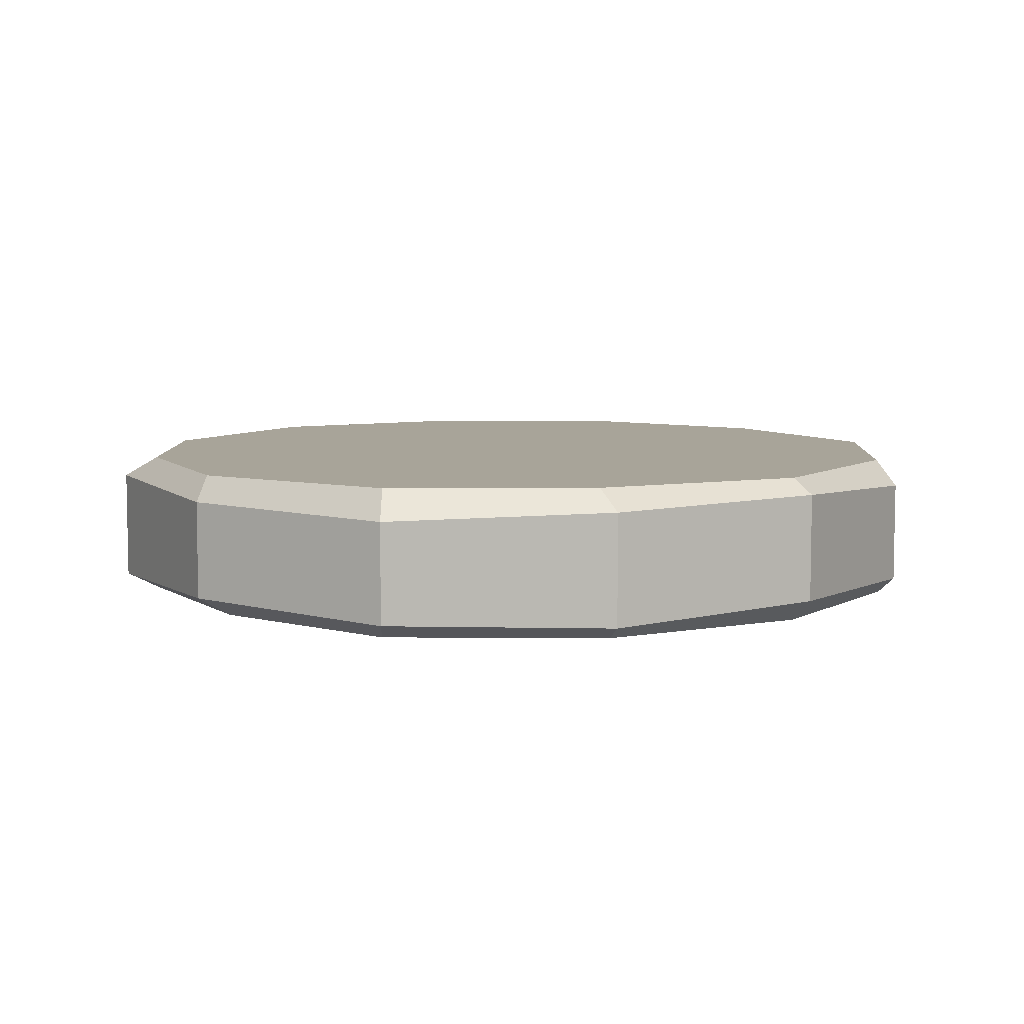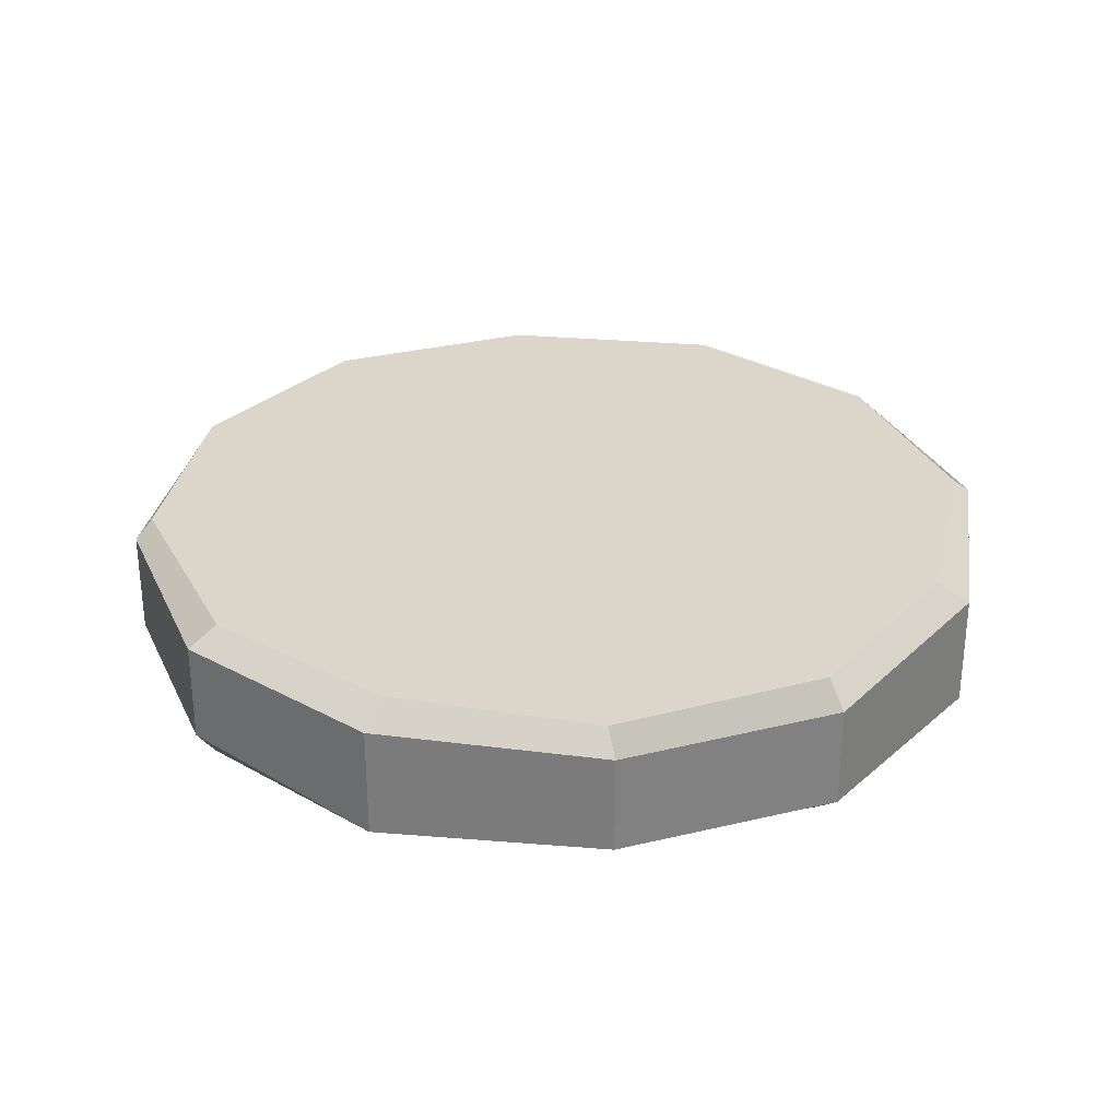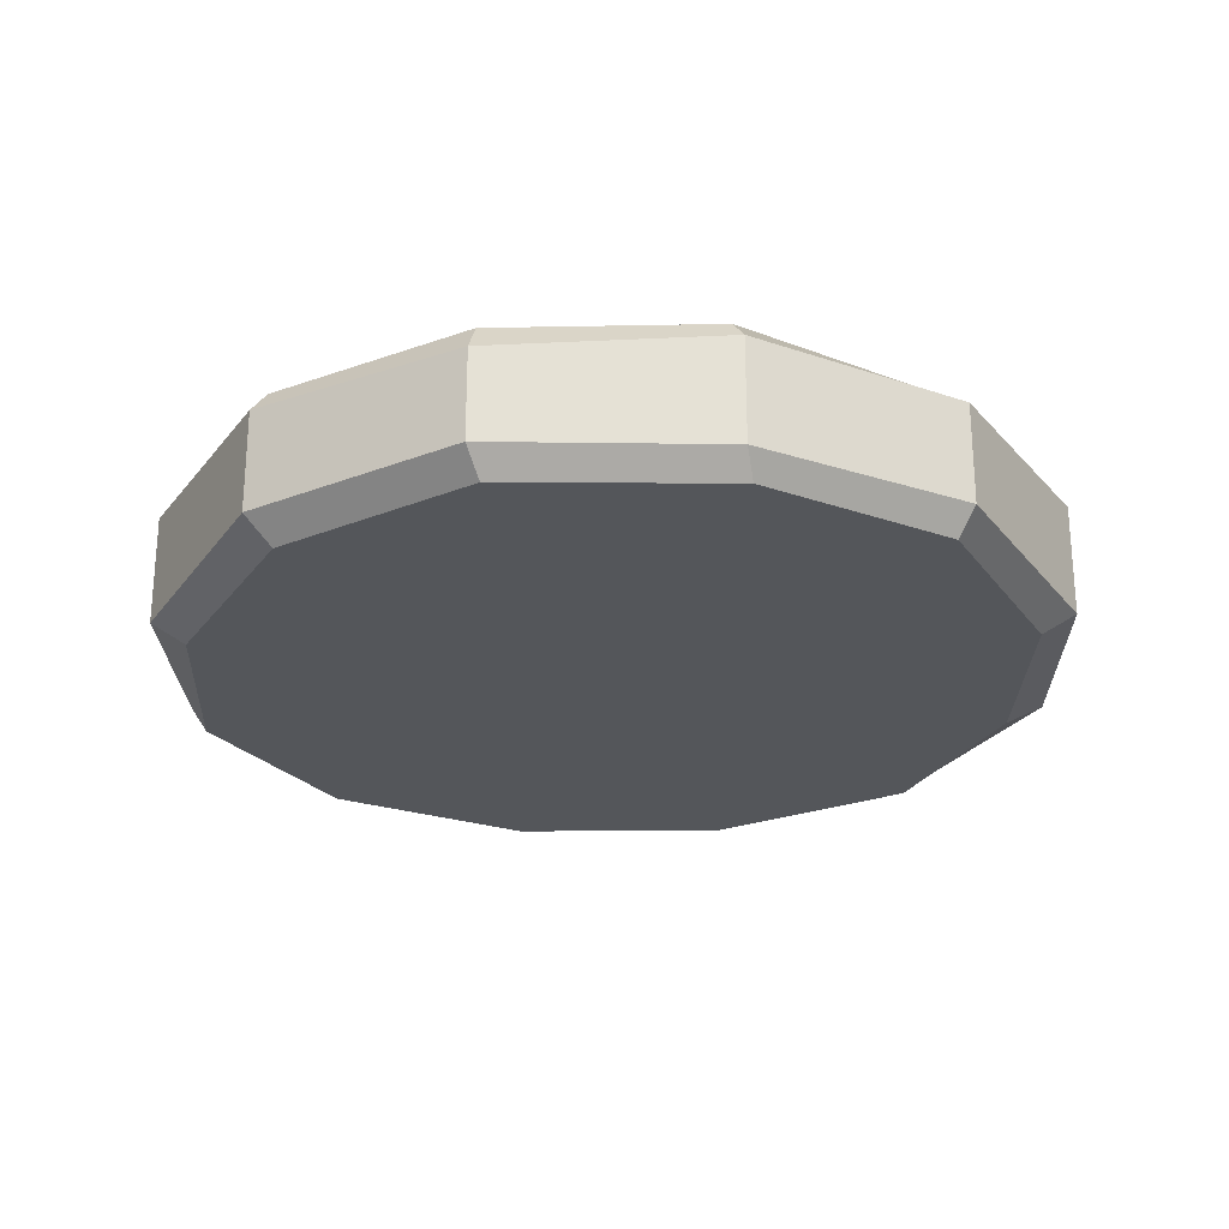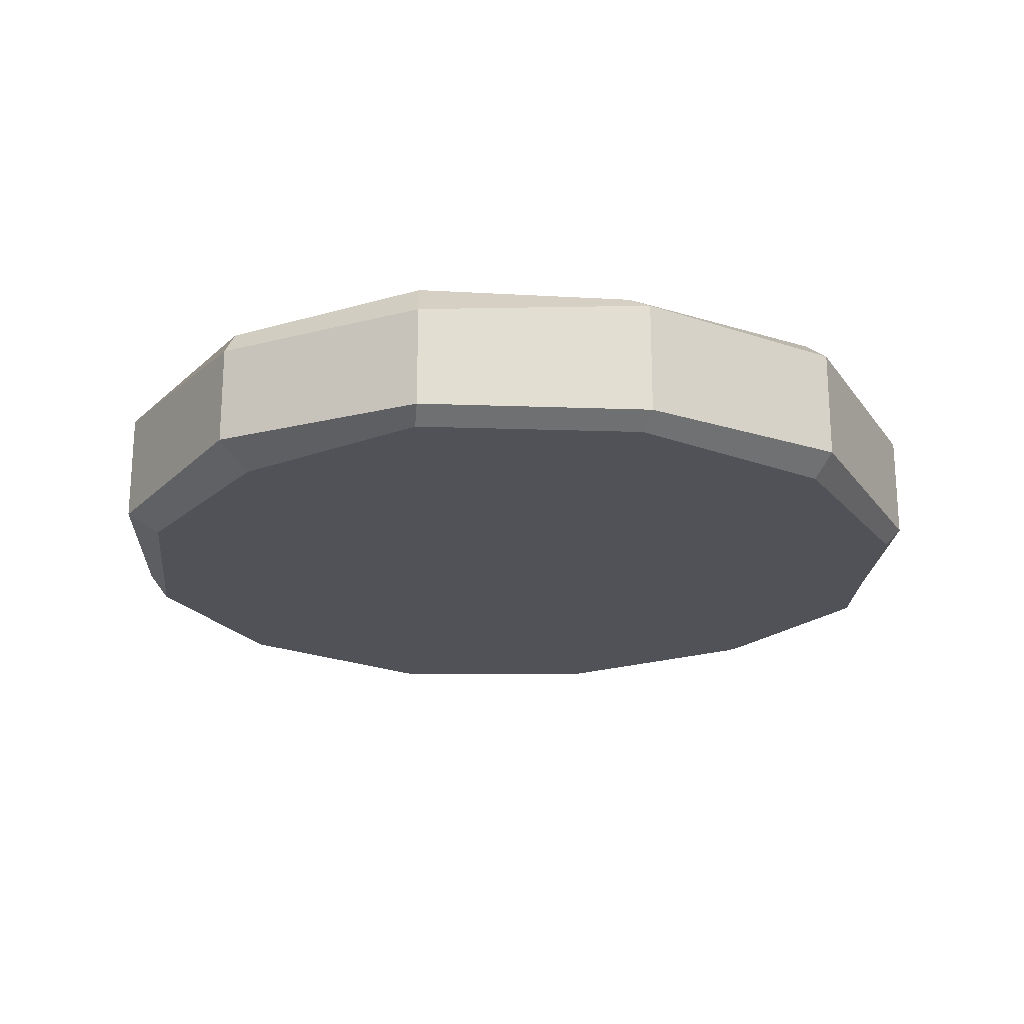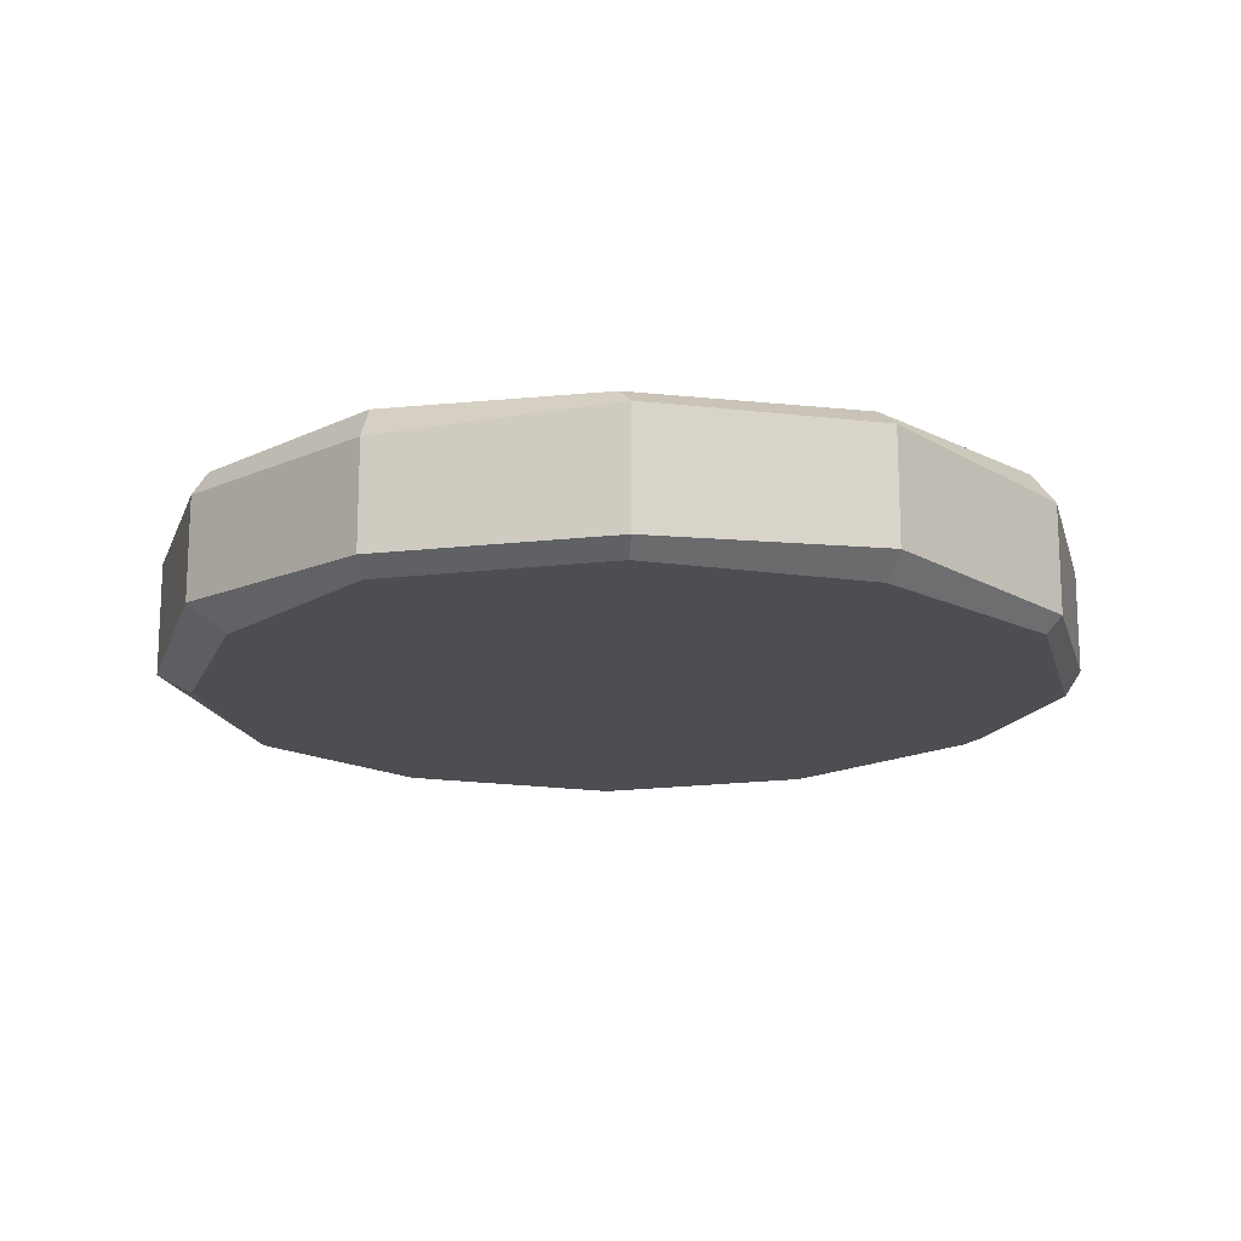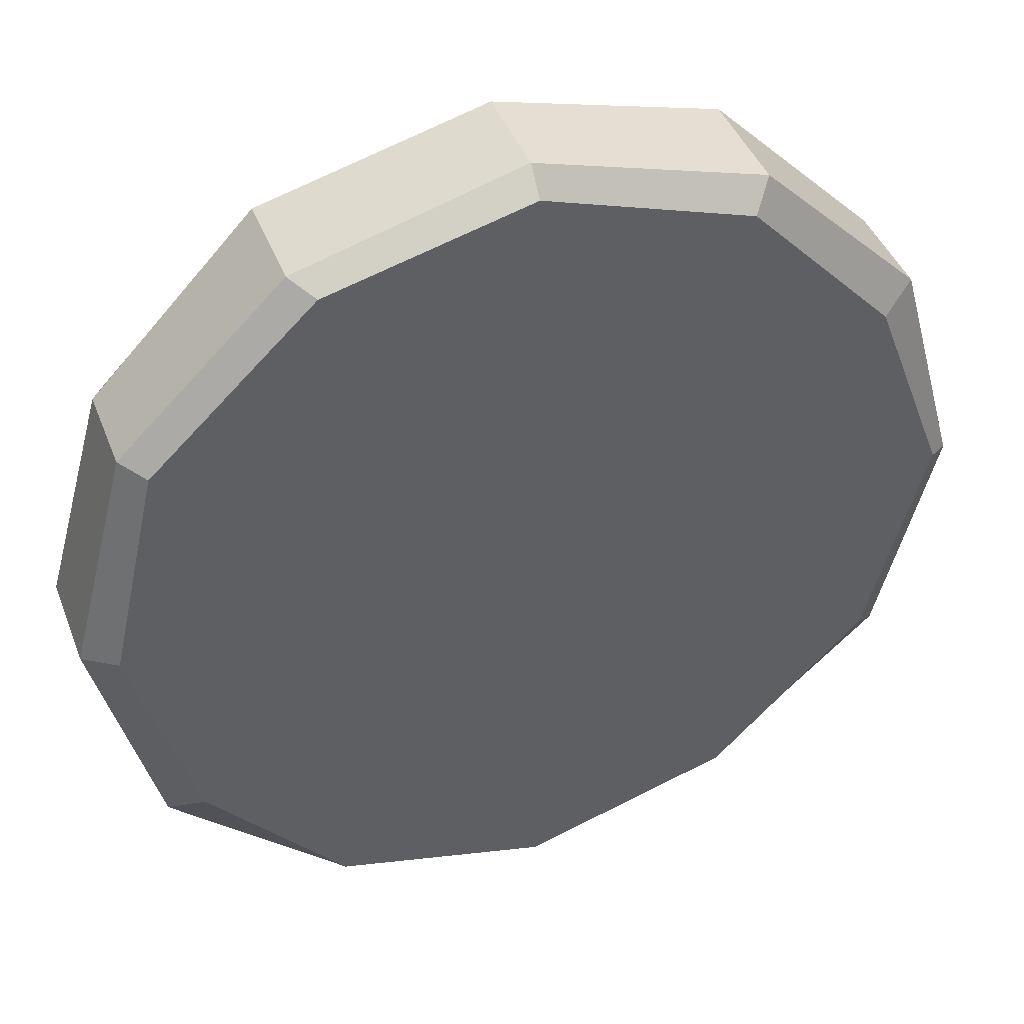
<metadata>
{"format":"obj","ext":"obj","renderer":"f3d","projection":"perspective","resolution":1024,"background":"white","views":[{"elev":7.1,"azim":-73.3,"up":"+Z"},{"elev":30.1,"azim":-126.5,"up":"+Z"},{"elev":-25.3,"azim":135.9,"up":"+Z"},{"elev":-21.6,"azim":-78.0,"up":"+Z"},{"elev":-16.5,"azim":-61.1,"up":"+Z"},{"elev":42.7,"azim":159.7,"up":"+Y"}]}
</metadata>
<code>
v -18.85 10.98 -8
v -11.04 19.22 -8
v 0.1043 22.9 -8
v 10.89 20.07 -8
v 19.64 11.75 -8
v 22.28 0.1881 -8
v 18.89 -11.5 -8
v 11.47 -20.07 -8
v 0.04754 -23.13 -8
v -11.27 -19.73 -8
v -19.7 -11.31 -8
v -22.9 0.3494 -8
v 19.87 11.45 -0
v 11.75 19.81 -0
v -0.3634 22.41 0
v -11.17 19.16 0
v -19.84 11.77 0
v -23.02 0.2254 0
v -19.54 -10.71 0
v -11.68 -19.73 0
v -0.3488 -22.86 0
v 11.2 -20.02 -0
v 19.69 -11.19 -0
v 23.08 0.0782 -0
v -0 1e-06 -1e-06
v -0 0 -8
v 20.78 12 -1.59
v 20.78 12 -6.49
v 24 0 -6.667
v 24 0 -1.214
v 20.78 -12 -7.234
v 20.78 -12 -1.356
v 12 -20.78 -6.649
v 12 -20.78 -1.32
v -0 -24 -7.175
v -0 -24 -1.541
v -12 -20.78 -6.789
v -12 -20.78 -0.8817
v -20.78 -12 -7.252
v -20.78 -12 -1.126
v -24 0 -7.193
v -24 0 -1.665
v -20.78 12 -6.799
v -20.78 12 -1.403
v -12 20.78 -7.08
v -12 20.78 -1.066
v -0 24 -6.507
v -0 24 -1.11
v 12 20.78 -6.739
v 12 20.78 -1.119
f 17 18 25
f 18 19 25
f 19 20 25
f 20 21 25
f 21 22 25
f 22 23 25
f 23 24 25
f 24 13 25
f 13 14 25
f 14 15 25
f 15 16 25
f 16 17 25
f 1 2 26
f 2 3 26
f 3 4 26
f 4 5 26
f 5 6 26
f 6 7 26
f 7 8 26
f 8 9 26
f 9 10 26
f 10 11 26
f 11 12 26
f 12 1 26
f 27 28 49 50
f 28 27 30 29
f 29 30 32 31
f 31 32 34 33
f 33 34 36 35
f 35 36 38 37
f 37 38 40 39
f 39 40 42 41
f 41 42 44 43
f 43 44 46 45
f 45 46 48 47
f 47 48 50 49
f 49 28 5 4
f 47 49 4 3
f 45 47 3 2
f 43 45 2 1
f 41 43 1 12
f 39 41 12 11
f 37 39 11 10
f 35 37 10 9
f 33 35 9 8
f 31 33 8 7
f 29 31 7 6
f 28 29 6 5
f 13 24 30 27
f 24 23 32 30
f 23 22 34 32
f 22 21 36 34
f 21 20 38 36
f 20 19 40 38
f 19 18 42 40
f 18 17 44 42
f 17 16 46 44
f 16 15 48 46
f 15 14 50 48
f 14 13 27 50

</code>
